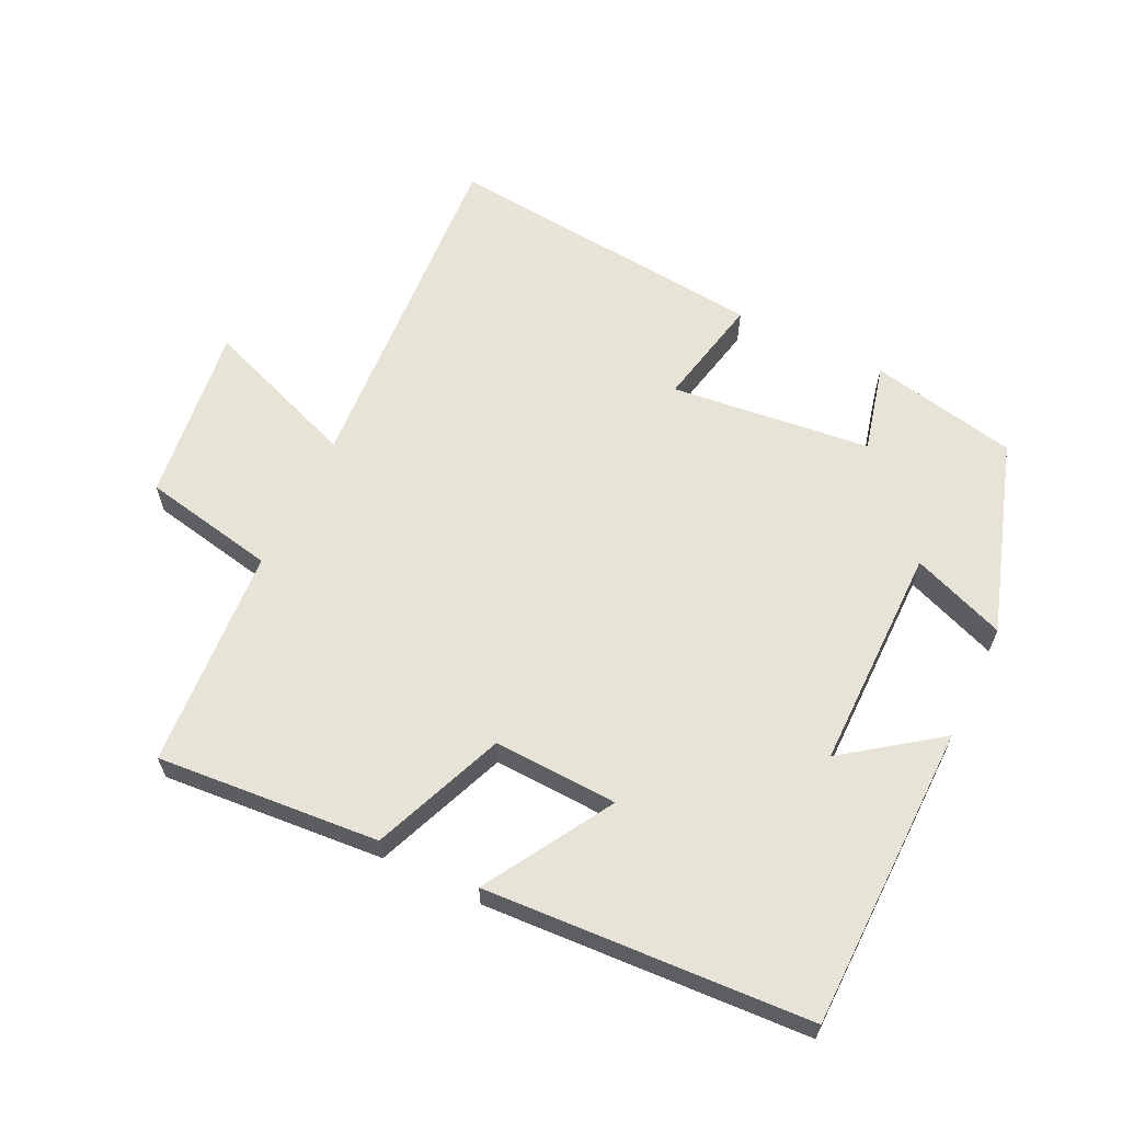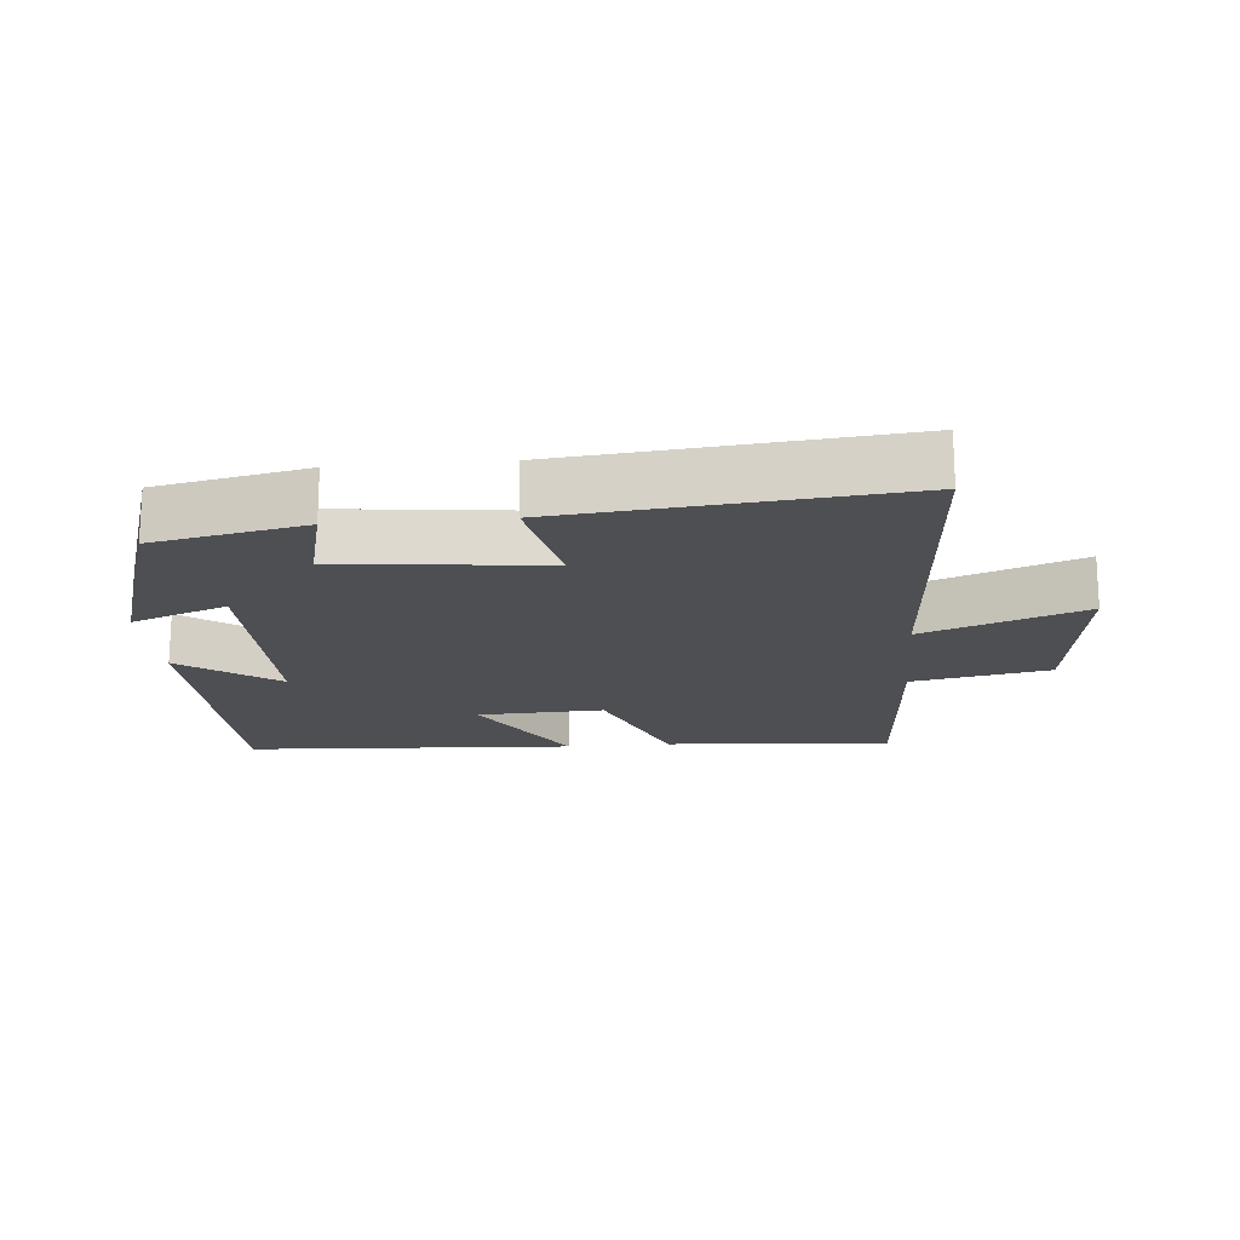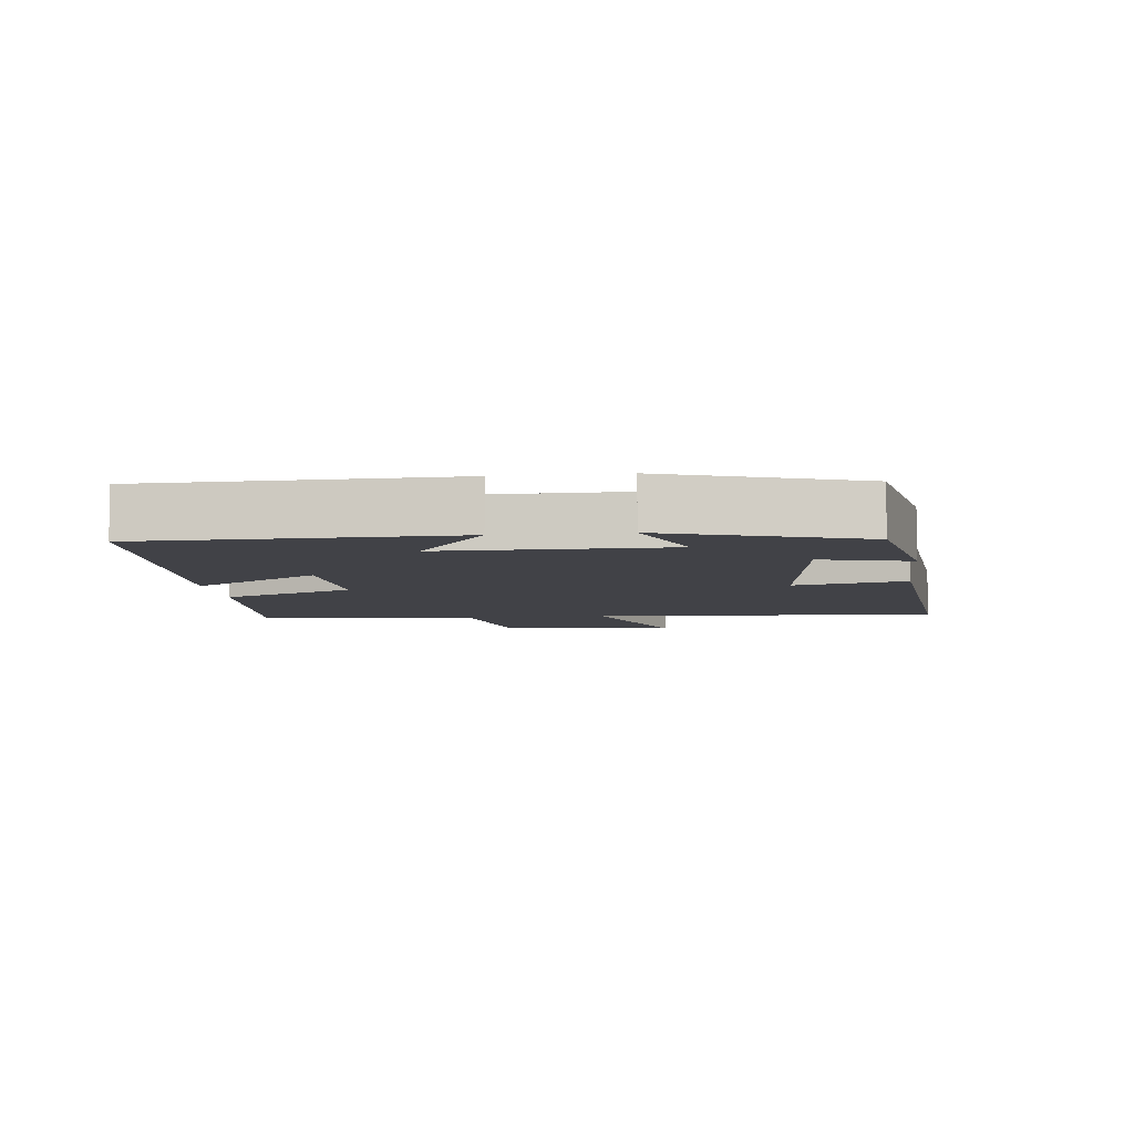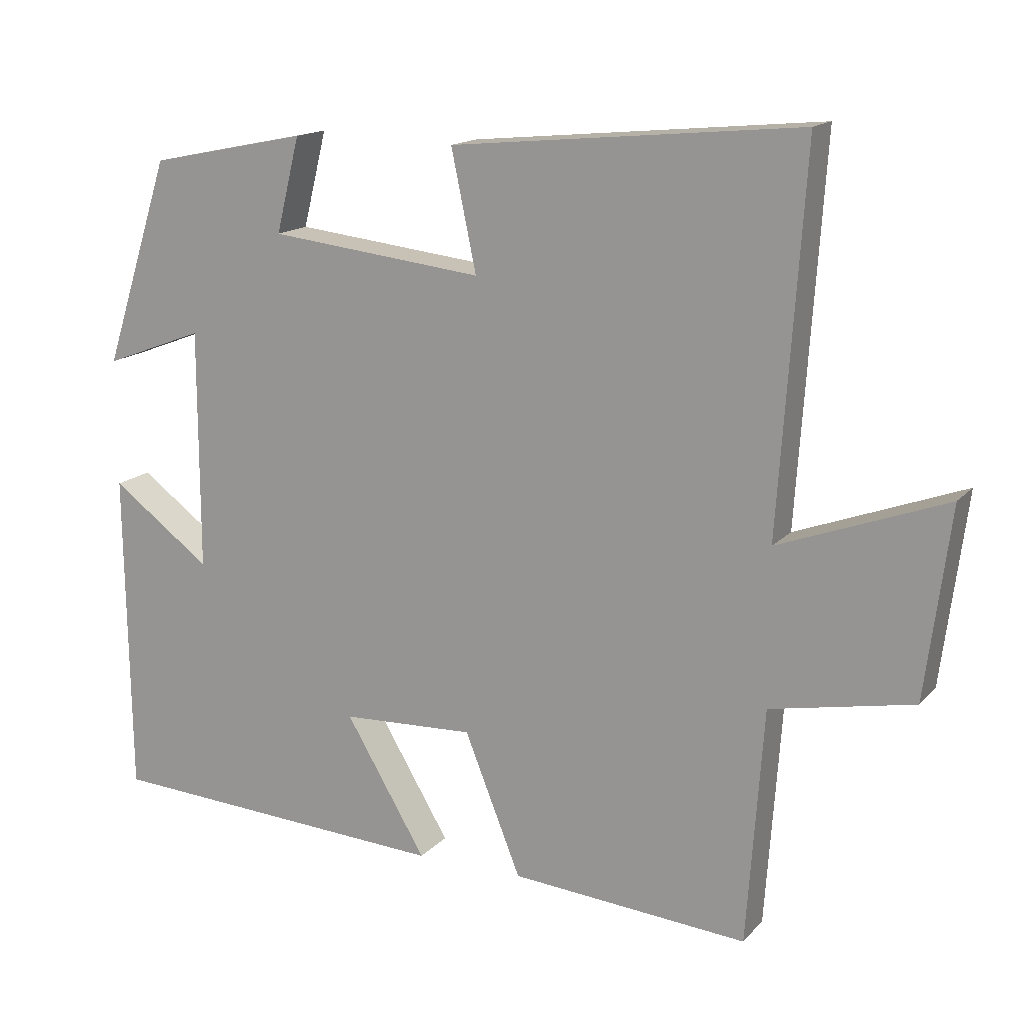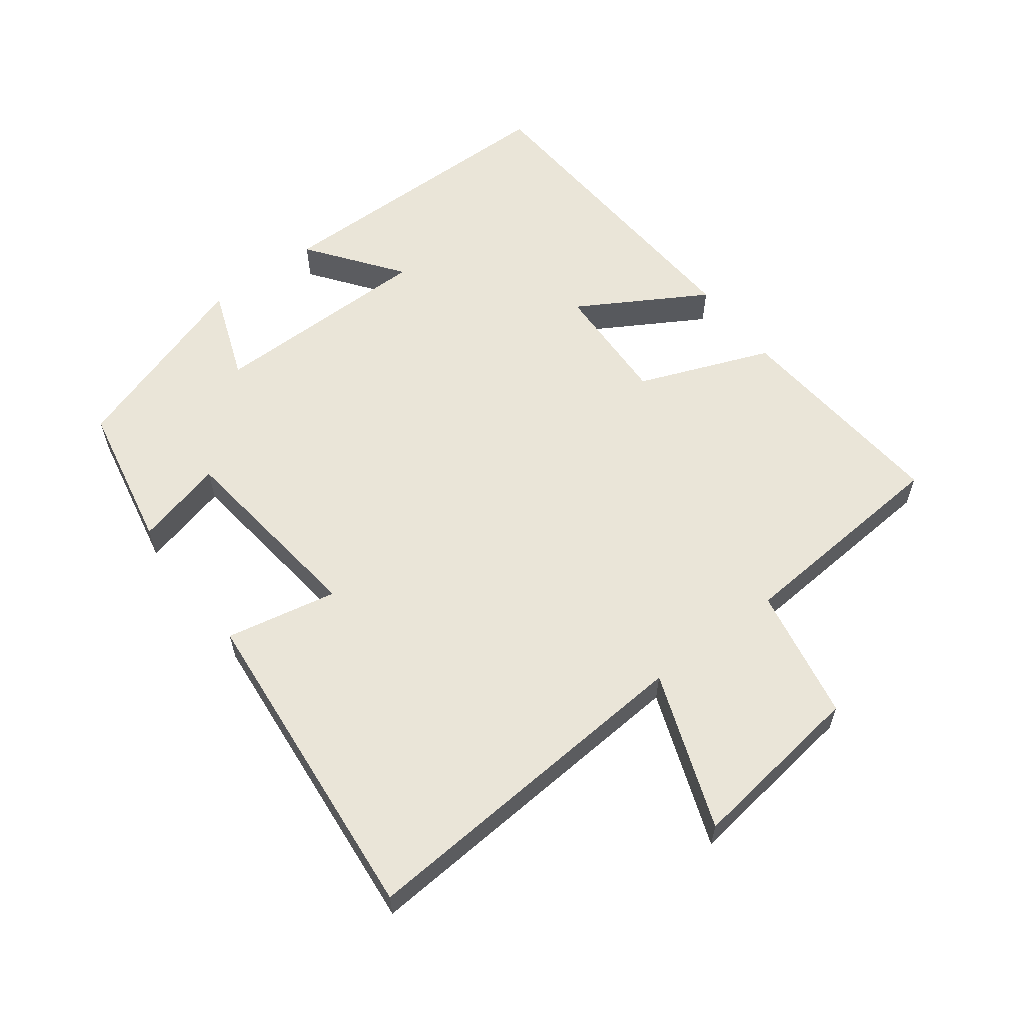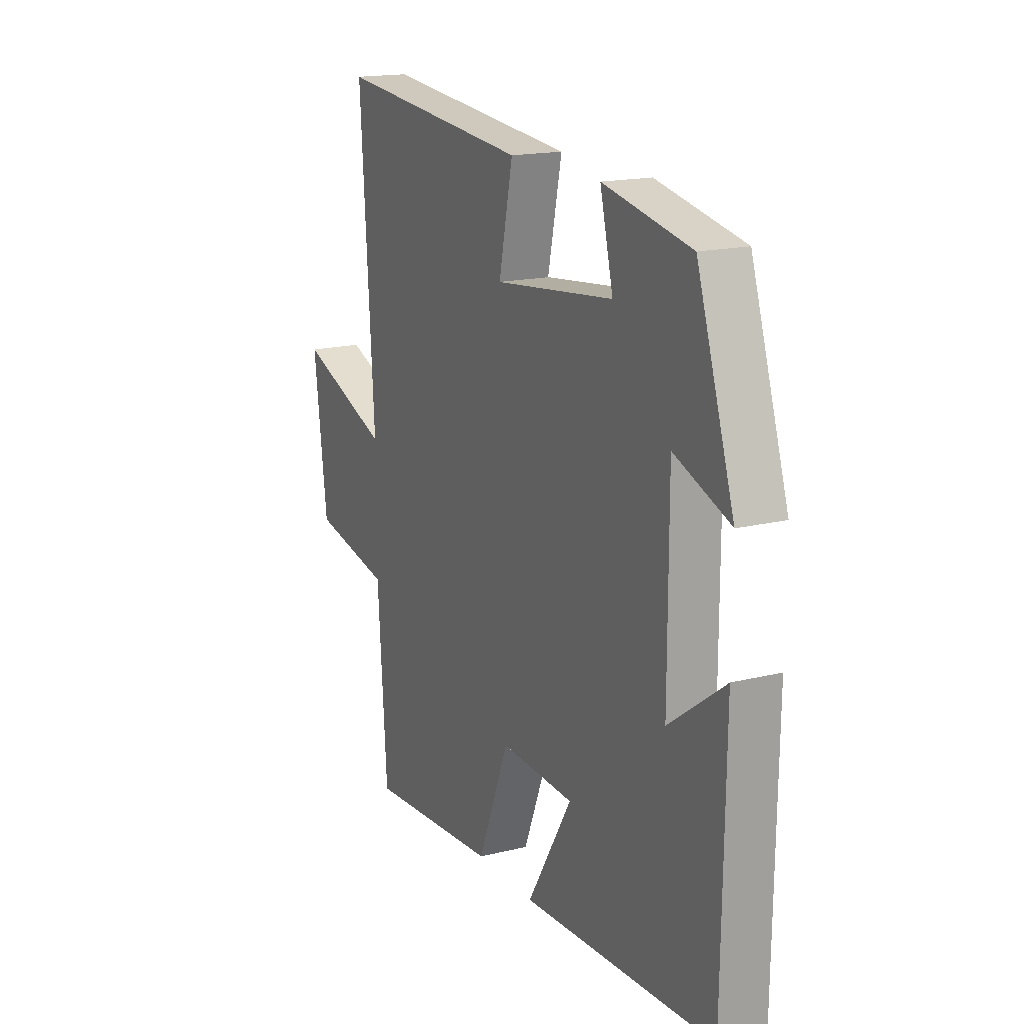
<metadata>
{"format":"obj","ext":"obj","renderer":"f3d","projection":"perspective","resolution":1024,"background":"white","views":[{"elev":62.4,"azim":-154.1,"up":"+Y"},{"elev":-18.0,"azim":5.2,"up":"+Y"},{"elev":-6.8,"azim":-83.3,"up":"+Y"},{"elev":15.5,"azim":26.6,"up":"+Z"},{"elev":59.4,"azim":52.7,"up":"+Y"},{"elev":17.0,"azim":-116.4,"up":"+Z"}]}
</metadata>
<code>
v 0.535 0.07 0.547
v 0.5 0.07 0.022
v 0.734 0.07 0.109
v 0.7 0.07 -0.157
v 0.5 0.07 -0.196
v 0.477 0.07 -0.527
v 0.144 0.07 -0.5
v 0.065 0.07 -0.302
v -0.121 0.07 -0.31
v -0.008 0.07 -0.5
v -0.494 0.07 -0.472
v -0.5 0.07 -0.015
v -0.36 0.07 -0.118
v -0.36 0.07 0.218
v -0.5 0.07 0.165
v -0.406 0.07 0.455
v -0.185 0.07 0.5
v -0.218 0.07 0.367
v 0.082 0.07 0.333
v 0.047 0.07 0.5
v 0.535 0 0.547
v 0.5 0 0.022
v 0.734 0 0.109
v 0.7 0 -0.157
v 0.5 0 -0.196
v 0.477 0 -0.527
v 0.144 0 -0.5
v 0.065 0 -0.302
v -0.121 0 -0.31
v -0.008 0 -0.5
v -0.494 0 -0.472
v -0.5 0 -0.015
v -0.36 0 -0.118
v -0.36 0 0.218
v -0.5 0 0.165
v -0.406 0 0.455
v -0.185 0 0.5
v -0.218 0 0.367
v 0.082 0 0.333
v 0.047 0 0.5
f 19 20 1 2
f 18 19 2
f 16 17 18
f 15 16 18
f 14 15 18
f 13 14 18 2
f 11 12 13
f 10 11 13
f 9 10 13
f 8 9 13 2
f 7 8 2
f 6 7 2
f 5 6 2
f 2 3 4 5
f 22 21 40 39
f 22 39 38
f 38 37 36
f 38 36 35
f 38 35 34
f 22 38 34 33
f 33 32 31
f 33 31 30
f 33 30 29
f 22 33 29 28
f 22 28 27
f 22 27 26
f 22 26 25
f 25 24 23 22
f 1 21 22 2
f 2 22 23 3
f 3 23 24 4
f 4 24 25 5
f 5 25 26 6
f 6 26 27 7
f 7 27 28 8
f 8 28 29 9
f 9 29 30 10
f 10 30 31 11
f 11 31 32 12
f 12 32 33 13
f 13 33 34 14
f 14 34 35 15
f 15 35 36 16
f 16 36 37 17
f 17 37 38 18
f 18 38 39 19
f 19 39 40 20
f 20 40 21 1

</code>
